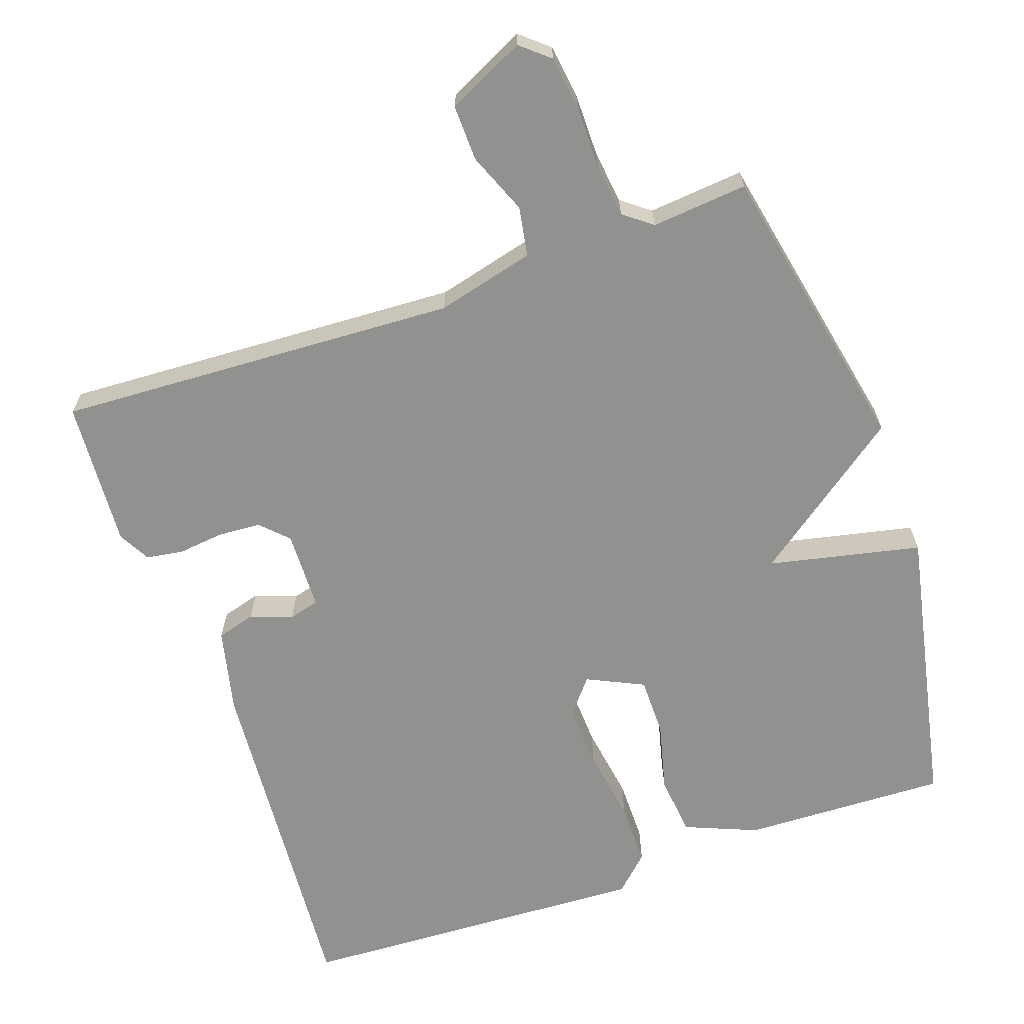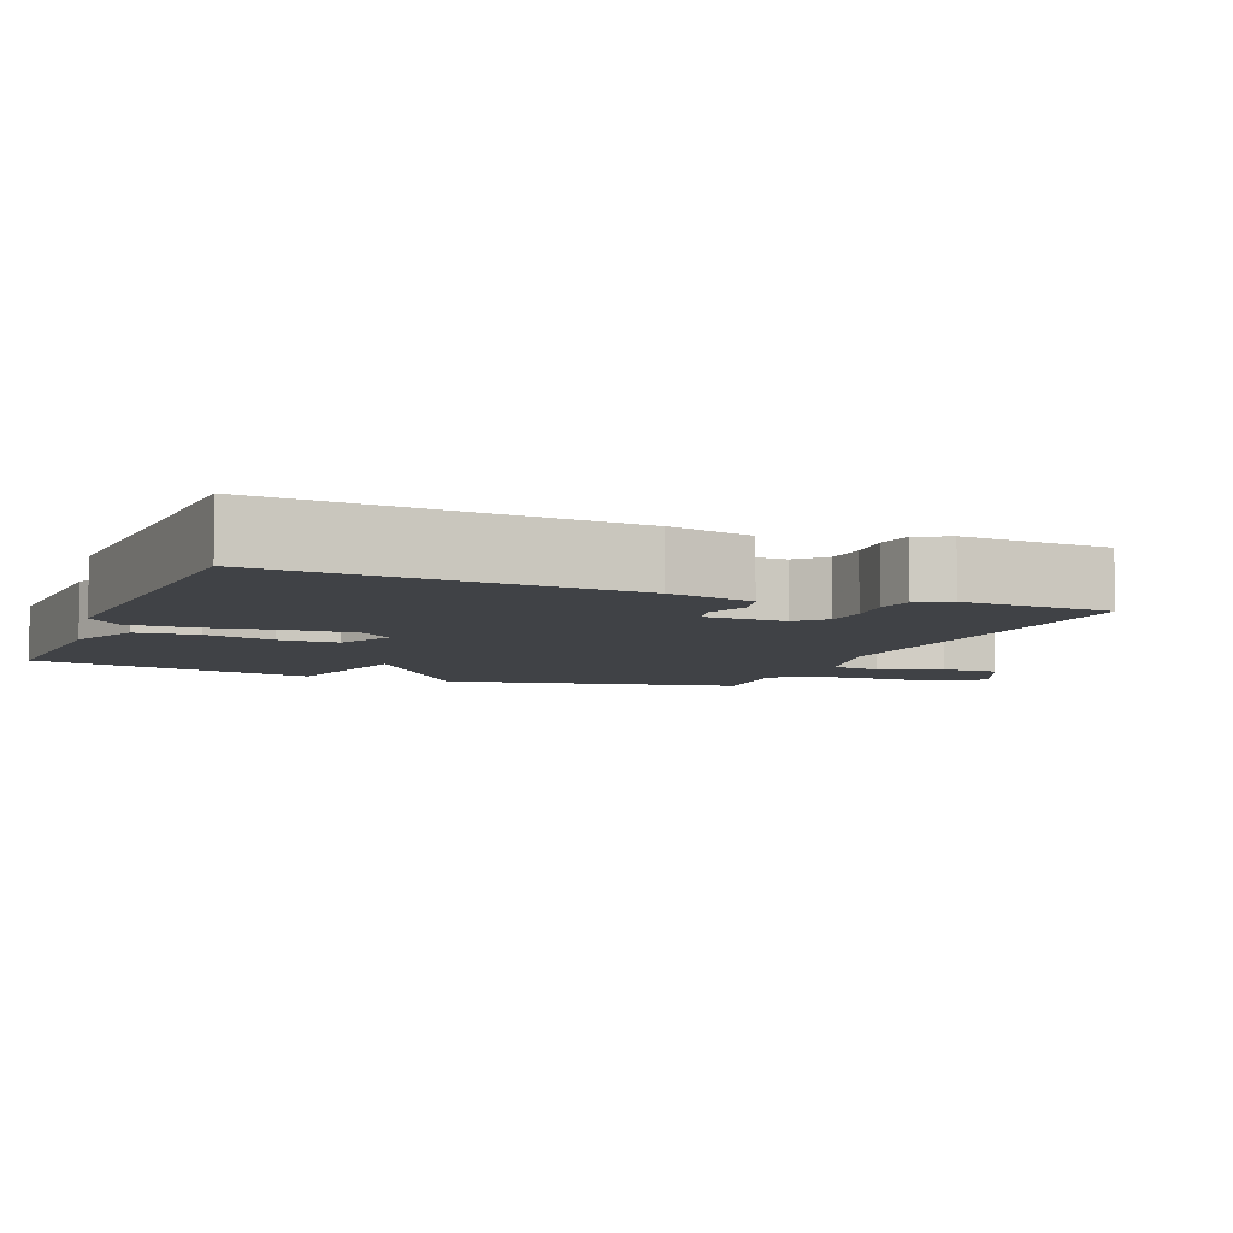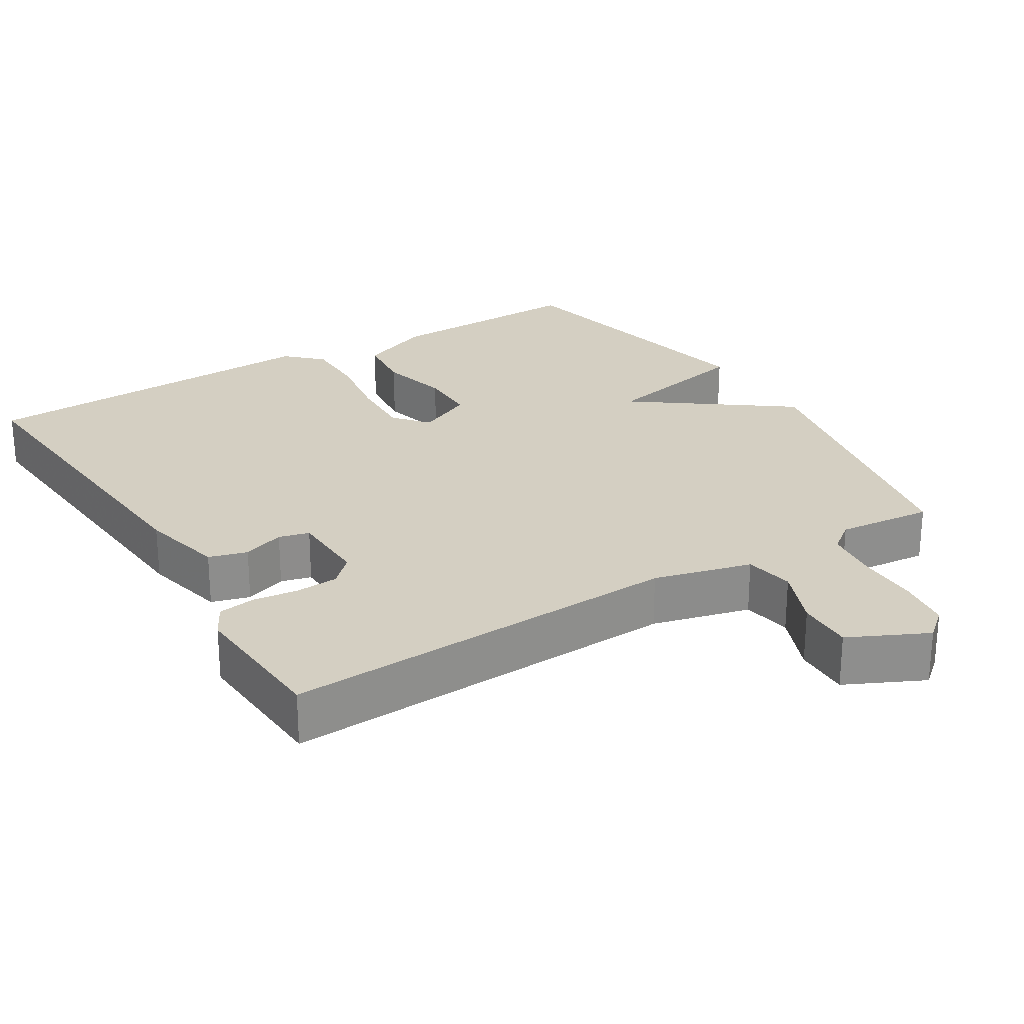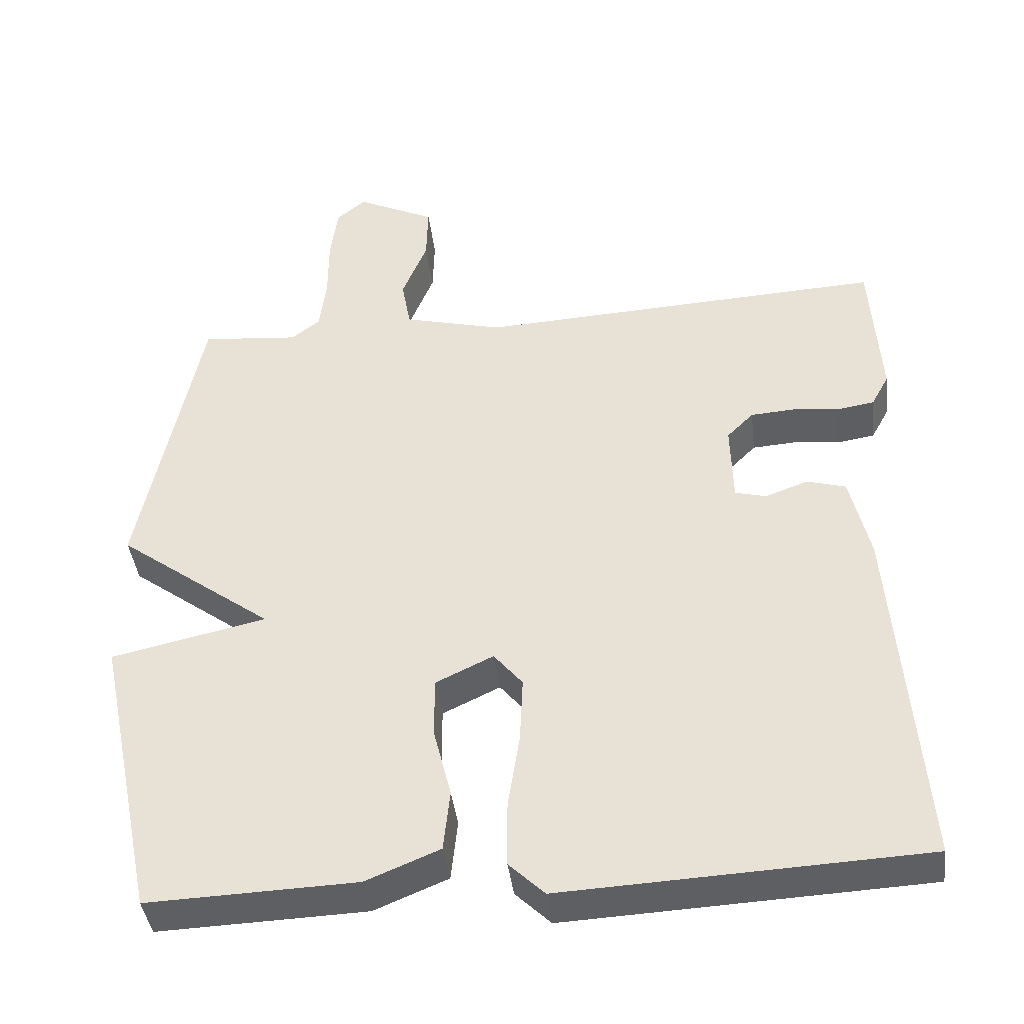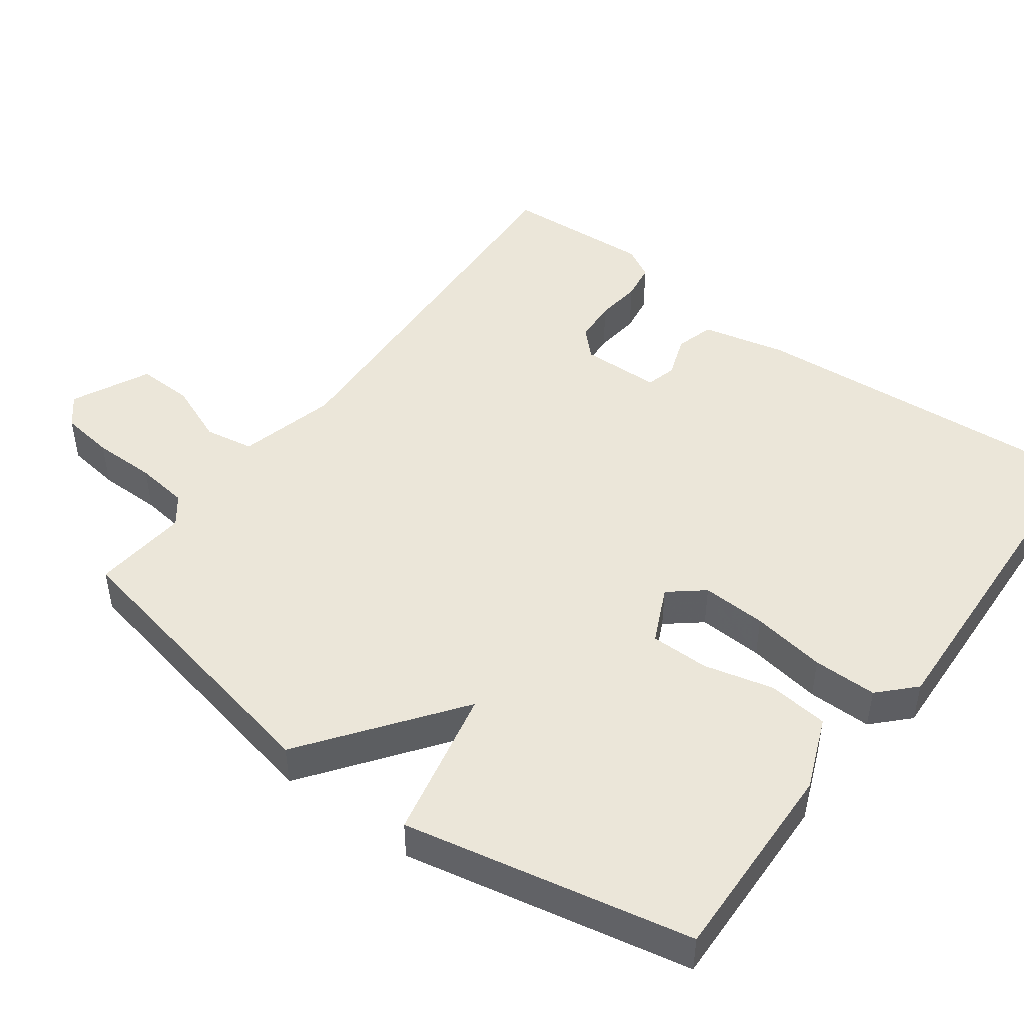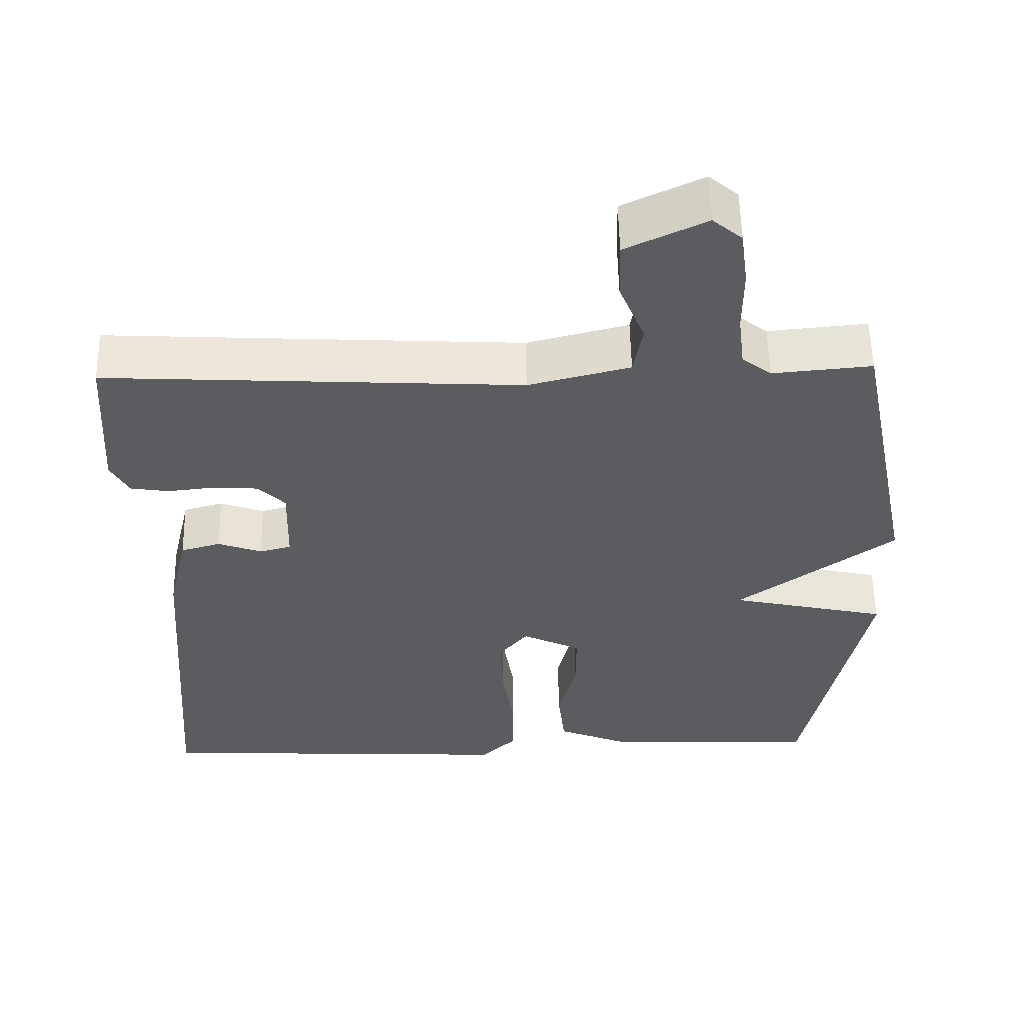
<metadata>
{"format":"obj","ext":"obj","renderer":"f3d","projection":"perspective","resolution":1024,"background":"white","views":[{"elev":-66.0,"azim":19.3,"up":"+Y"},{"elev":-6.5,"azim":-112.1,"up":"+Y"},{"elev":25.5,"azim":-31.4,"up":"+Y"},{"elev":-40.9,"azim":-173.1,"up":"+Z"},{"elev":47.2,"azim":126.7,"up":"+Y"},{"elev":55.5,"azim":-1.1,"up":"+Z"}]}
</metadata>
<code>
v -0.5 0.07 -0.5
v -0.463 0.07 -0.018
v -0.436 0.07 0.098
v -0.383 0.07 0.113
v -0.325 0.07 0.092
v -0.283 0.07 0.103
v -0.28 0.07 0.212
v -0.316 0.07 0.248
v -0.375 0.07 0.252
v -0.438 0.07 0.245
v -0.489 0.07 0.253
v -0.513 0.07 0.297
v -0.5 0.07 0.5
v 0.053 0.07 0.471
v 0.188 0.07 0.505
v 0.2 0.07 0.573
v 0.166 0.07 0.657
v 0.164 0.07 0.734
v 0.271 0.07 0.785
v 0.31 0.07 0.752
v 0.32 0.07 0.678
v 0.32 0.07 0.591
v 0.329 0.07 0.518
v 0.368 0.07 0.488
v 0.5 0.07 0.5
v 0.582 0.07 0.095
v 0.372 0.07 -0.059
v 0.582 0.07 -0.105
v 0.5 0.07 -0.5
v 0.218 0.07 -0.49
v 0.118 0.07 -0.449
v 0.109 0.07 -0.366
v 0.133 0.07 -0.27
v 0.133 0.07 -0.189
v 0.055 0.07 -0.152
v 0.016 0.07 -0.199
v 0.02 0.07 -0.288
v 0.036 0.07 -0.39
v 0.036 0.07 -0.478
v -0.012 0.07 -0.524
v -0.5 0 -0.5
v -0.463 0 -0.018
v -0.436 0 0.098
v -0.383 0 0.113
v -0.325 0 0.092
v -0.283 0 0.103
v -0.28 0 0.212
v -0.316 0 0.248
v -0.375 0 0.252
v -0.438 0 0.245
v -0.489 0 0.253
v -0.513 0 0.297
v -0.5 0 0.5
v 0.053 0 0.471
v 0.188 0 0.505
v 0.2 0 0.573
v 0.166 0 0.657
v 0.164 0 0.734
v 0.271 0 0.785
v 0.31 0 0.752
v 0.32 0 0.678
v 0.32 0 0.591
v 0.329 0 0.518
v 0.368 0 0.488
v 0.5 0 0.5
v 0.582 0 0.095
v 0.372 0 -0.059
v 0.582 0 -0.105
v 0.5 0 -0.5
v 0.218 0 -0.49
v 0.118 0 -0.449
v 0.109 0 -0.366
v 0.133 0 -0.27
v 0.133 0 -0.189
v 0.055 0 -0.152
v 0.016 0 -0.199
v 0.02 0 -0.288
v 0.036 0 -0.39
v 0.036 0 -0.478
v -0.012 0 -0.524
f 3 4 5
f 2 3 5
f 1 2 5
f 40 1 5
f 39 40 5
f 38 39 5
f 37 38 5
f 36 37 5 6
f 35 36 6 7
f 34 35 7
f 31 32 33
f 30 31 33
f 29 30 33
f 28 29 33
f 27 28 33
f 27 33 34
f 34 7 8
f 27 34 8
f 26 27 8
f 25 26 8
f 24 25 8
f 20 21 22
f 19 20 22
f 18 19 22
f 17 18 22
f 16 17 22
f 15 16 22 23
f 24 8 9
f 23 24 9
f 15 23 9
f 14 15 9
f 12 13 14
f 11 12 14
f 10 11 14
f 9 10 14
f 45 44 43
f 45 43 42
f 45 42 41
f 45 41 80
f 45 80 79
f 45 79 78
f 45 78 77
f 46 45 77 76
f 47 46 76 75
f 47 75 74
f 73 72 71
f 73 71 70
f 73 70 69
f 73 69 68
f 73 68 67
f 74 73 67
f 48 47 74
f 48 74 67
f 48 67 66
f 48 66 65
f 48 65 64
f 62 61 60
f 62 60 59
f 62 59 58
f 62 58 57
f 62 57 56
f 63 62 56 55
f 49 48 64
f 49 64 63
f 49 63 55
f 49 55 54
f 54 53 52
f 54 52 51
f 54 51 50
f 54 50 49
f 1 41 42 2
f 2 42 43 3
f 3 43 44 4
f 4 44 45 5
f 5 45 46 6
f 6 46 47 7
f 7 47 48 8
f 8 48 49 9
f 9 49 50 10
f 10 50 51 11
f 11 51 52 12
f 12 52 53 13
f 13 53 54 14
f 14 54 55 15
f 15 55 56 16
f 16 56 57 17
f 17 57 58 18
f 18 58 59 19
f 19 59 60 20
f 20 60 61 21
f 21 61 62 22
f 22 62 63 23
f 23 63 64 24
f 24 64 65 25
f 25 65 66 26
f 26 66 67 27
f 27 67 68 28
f 28 68 69 29
f 29 69 70 30
f 30 70 71 31
f 31 71 72 32
f 32 72 73 33
f 33 73 74 34
f 34 74 75 35
f 35 75 76 36
f 36 76 77 37
f 37 77 78 38
f 38 78 79 39
f 39 79 80 40
f 40 80 41 1

</code>
